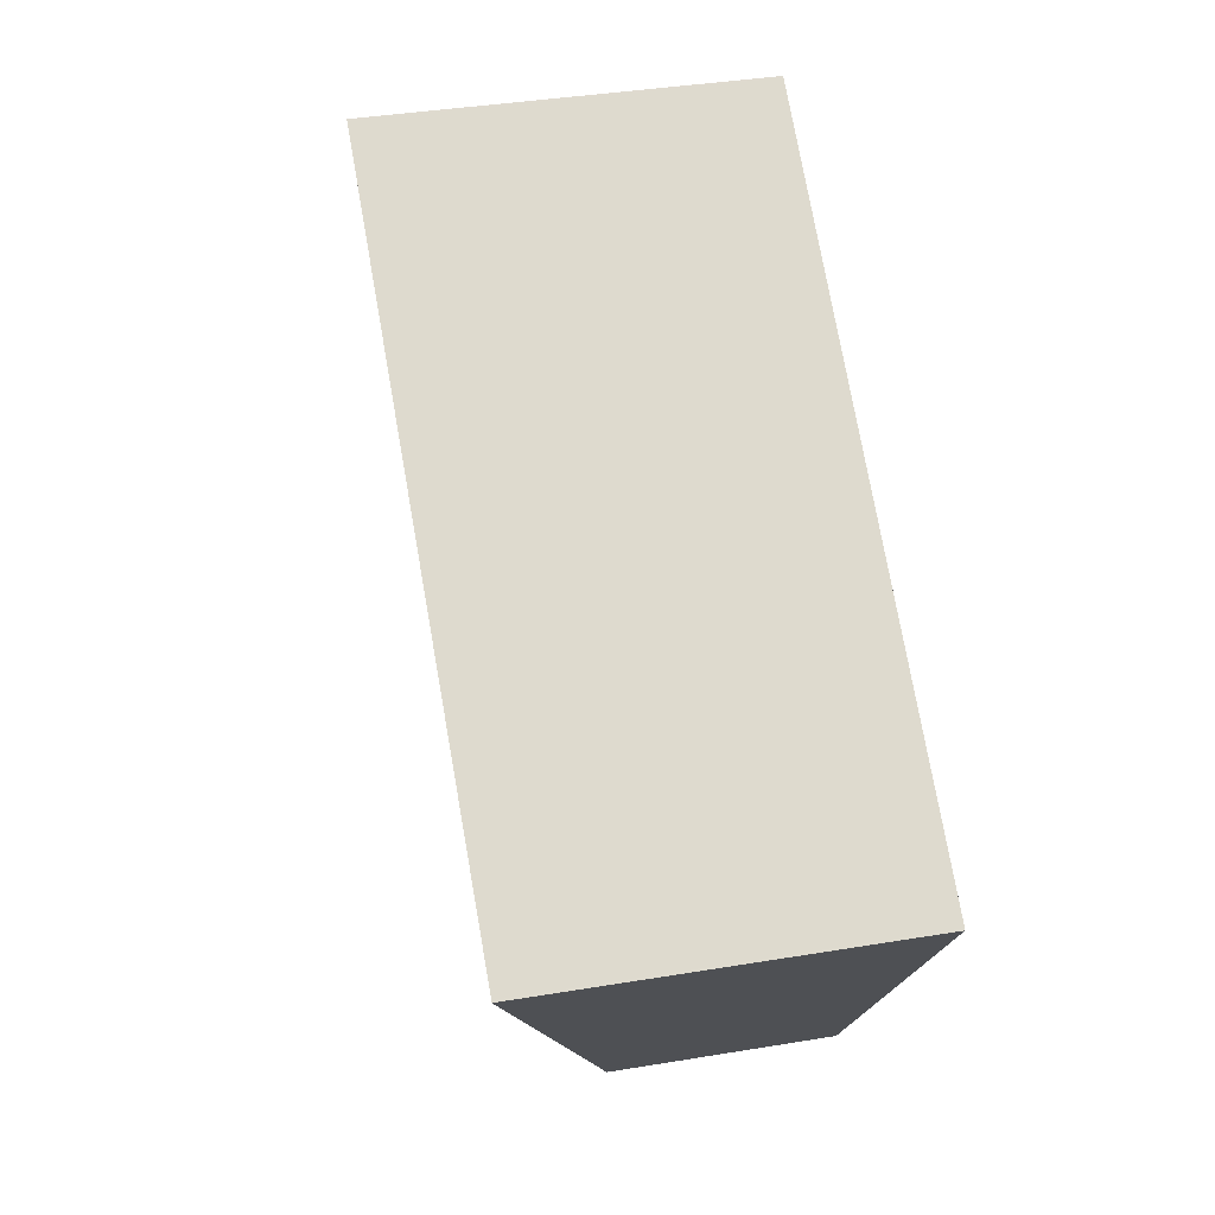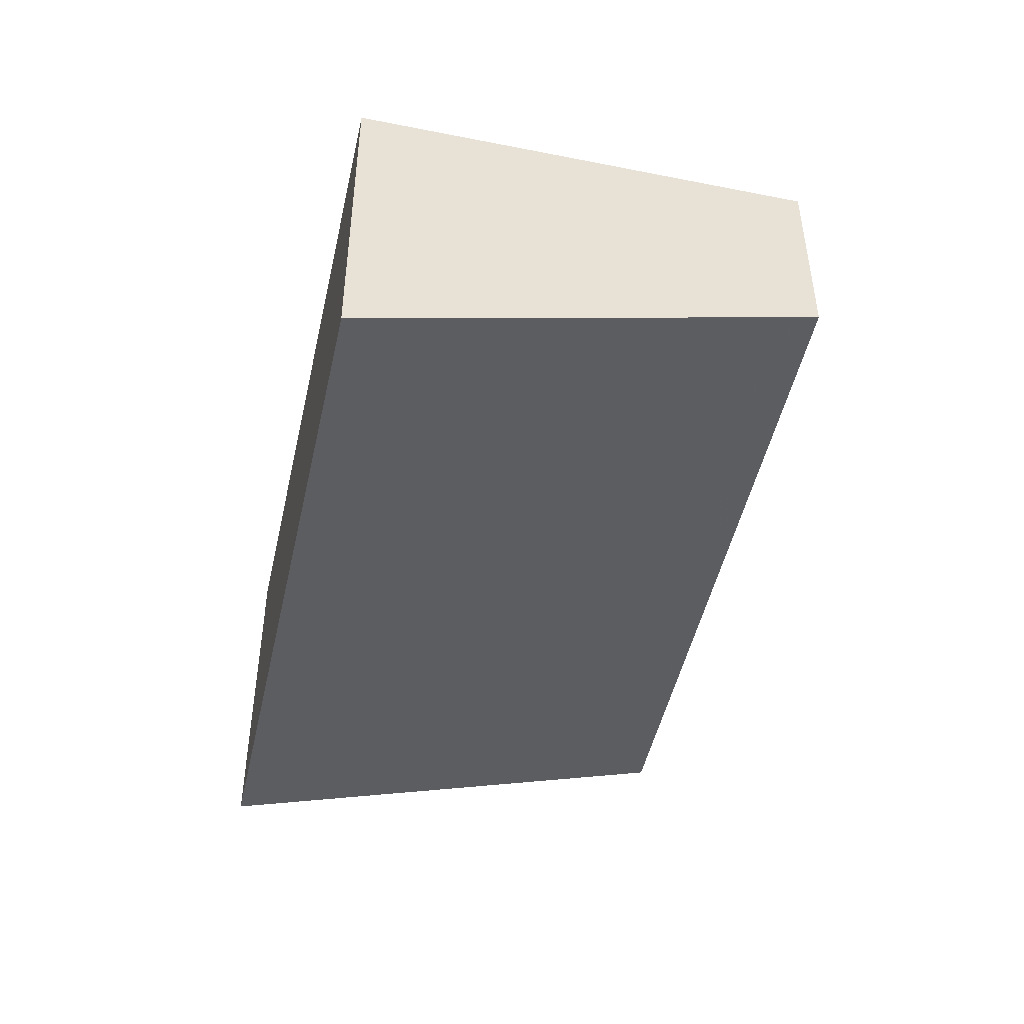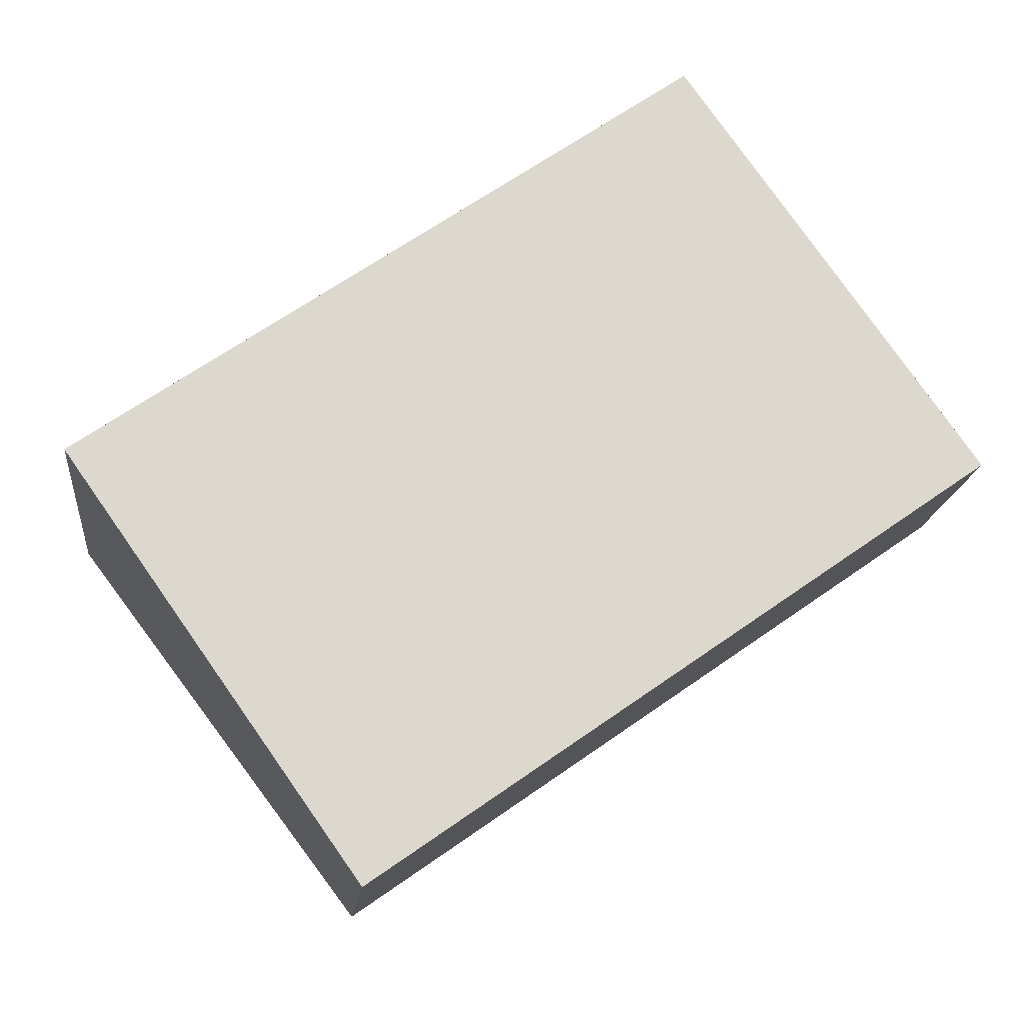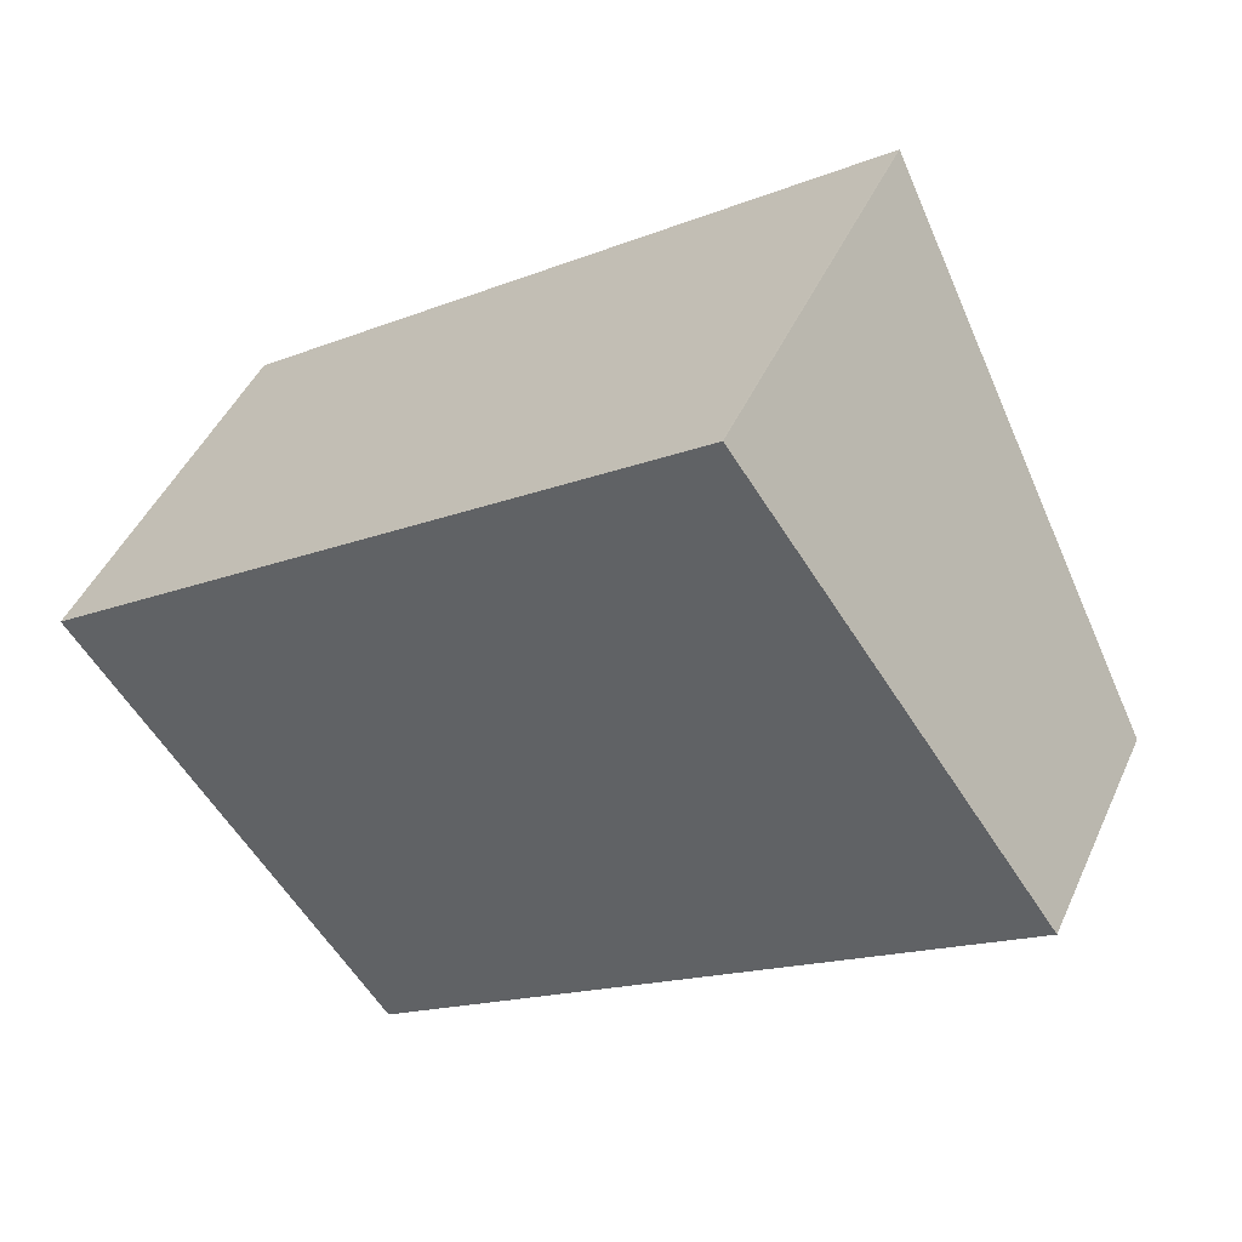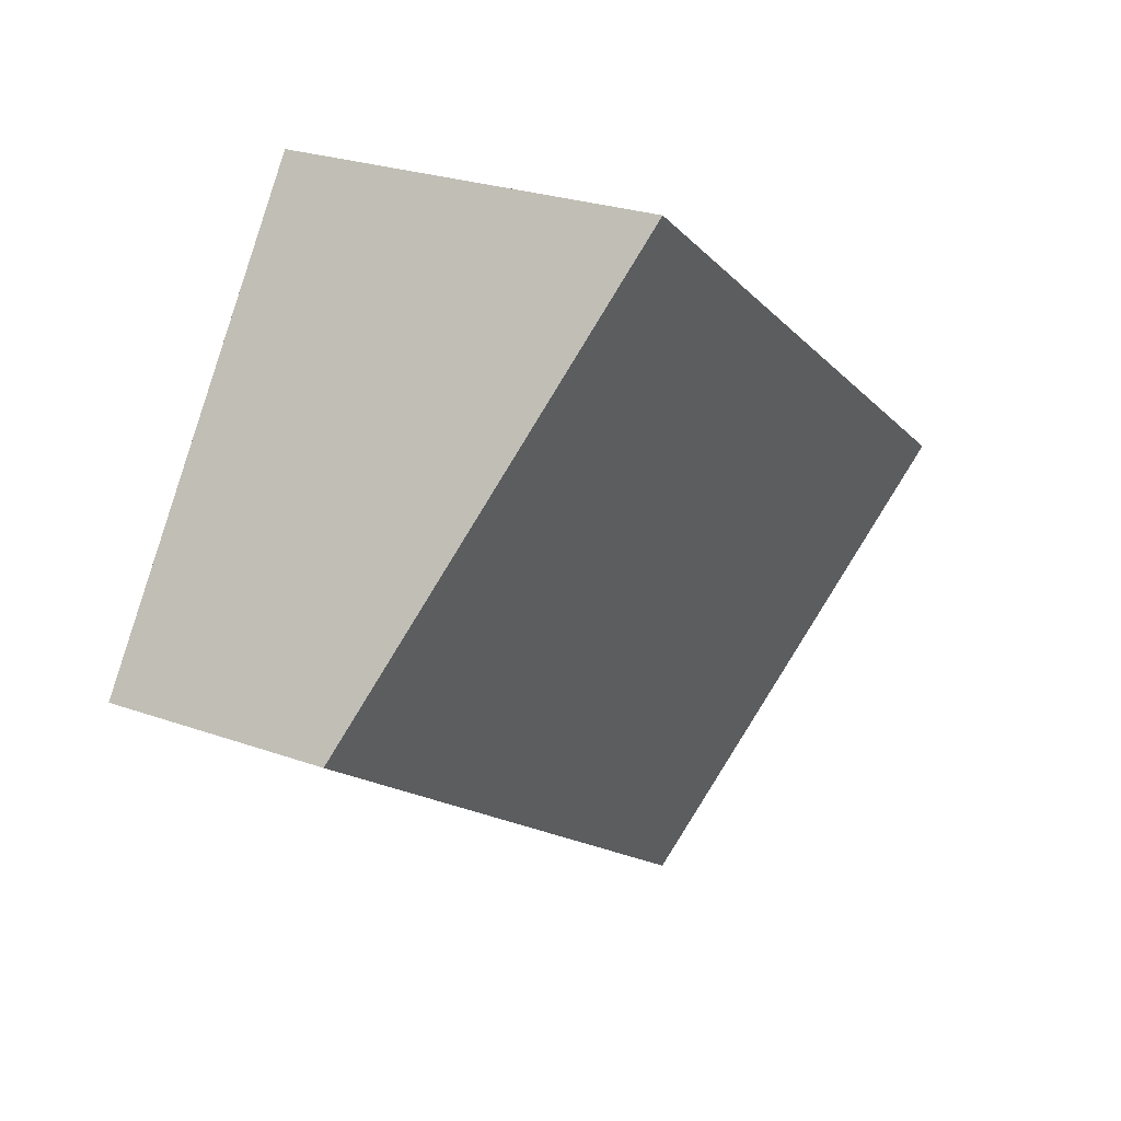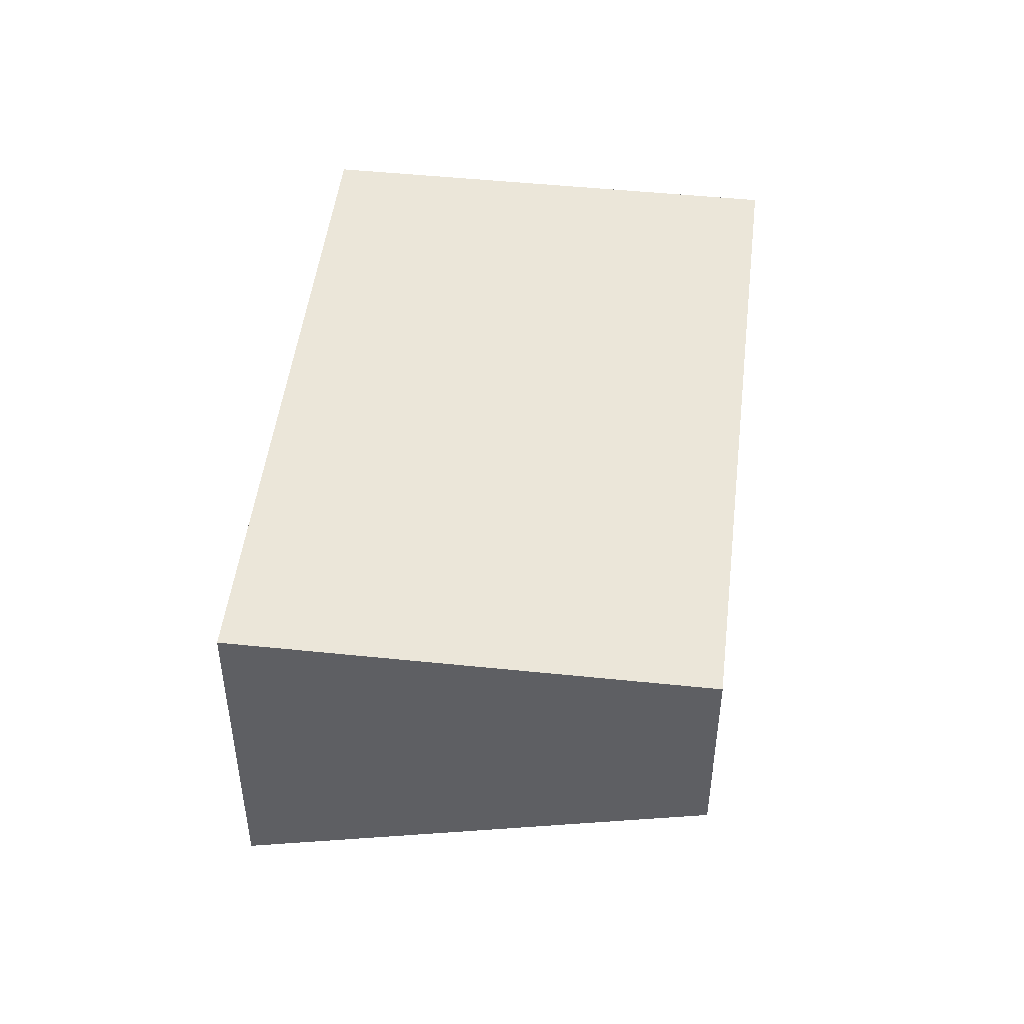
<metadata>
{"format":"obj","ext":"obj","renderer":"f3d","projection":"perspective","resolution":1024,"background":"white","views":[{"elev":37.4,"azim":-102.1,"up":"+Y"},{"elev":-48.3,"azim":-67.3,"up":"+Z"},{"elev":-16.7,"azim":-6.2,"up":"+Y"},{"elev":45.6,"azim":23.3,"up":"+Y"},{"elev":25.6,"azim":119.9,"up":"+Y"},{"elev":48.4,"azim":-48.1,"up":"+Z"}]}
</metadata>
<code>
v -2138 -1592 -0.8935
v -2141 -1594 -0.8888
v -2142 -1592 -1.494
v -2139 -1590 -1.499
v -2139 -1591 -1.305
v -2141 -1593 -1.301
v -2138 -1592 -0.8935
v -2139 -1591 -1.305
v -2139 -1590 -1.499
v -2138 -1592 -0.9591
v -2141 -1593 -0.9544
v -2138 -1592 -0.9591
v -2140 -1593 -0.8893
v -2141 -1593 -0.9549
v -2141 -1592 -1.301
v -2141 -1594 -0.8888
v -2141 -1593 -0.9544
v -2141 -1593 -1.301
v -2142 -1592 -1.495
v -2142 -1592 -1.494
v -2138 -1592 -0.8935
v -2138 -1592 -0.8935
v -2138 -1592 -1.11e-16
v -2138 -1592 0
v -2141 -1593 -0.9544
v -2141 -1594 -0.8888
v -2141 -1594 -1.11e-16
v -2141 -1593 1.11e-16
v -2142 -1592 -1.494
v -2142 -1592 -1.494
v -2142 -1592 0
v -2142 -1592 0
v -2139 -1591 -1.305
v -2139 -1590 -1.499
v -2139 -1590 0
v -2139 -1591 0
v -2138 -1592 -0.9591
v -2139 -1591 -1.305
v -2139 -1591 0
v -2138 -1592 0
v -2142 -1592 -1.494
v -2141 -1593 -1.301
v -2141 -1593 0
v -2142 -1592 0
v -2140 -1593 -0.8893
v -2138 -1592 -0.8935
v -2138 -1592 0
v -2140 -1593 1.11e-16
v -2139 -1590 -1.499
v -2139 -1590 -1.499
v -2139 -1590 0
v -2139 -1590 0
v -2141 -1593 -1.301
v -2141 -1593 -0.9544
v -2141 -1593 1.11e-16
v -2141 -1593 0
v -2138 -1592 -0.8935
v -2138 -1592 -0.9591
v -2138 -1592 0
v -2138 -1592 -1.11e-16
v -2141 -1594 -0.8888
v -2140 -1593 -0.8893
v -2140 -1593 1.11e-16
v -2141 -1594 -1.11e-16
v -2141 -1594 -0.8888
v -2141 -1594 -0.8888
v -2141 -1594 -1.11e-16
v -2141 -1594 -1.11e-16
v -2139 -1590 -1.499
v -2142 -1592 -1.495
v -2142 -1592 2.22e-16
v -2139 -1590 0
v -2142 -1592 -1.495
v -2142 -1592 -1.494
v -2142 -1592 0
v -2142 -1592 2.22e-16
v -2138 -1592 0
v -2141 -1594 0
v -2142 -1592 0
v -2139 -1590 0
f 9 4 5 8
f 10 8 5 12
f 15 8 10 14
f 19 9 8 15
f 14 10 7 13
f 12 1 7 10
f 17 14 13 16
f 18 15 14 17
f 16 2 11 17
f 17 11 6 18
f 20 19 15 18
f 18 6 3 20
f 22 23 24 21
f 26 27 28 25
f 30 31 32 29
f 34 35 36 33
f 38 39 40 37
f 42 43 44 41
f 46 47 48 45
f 50 51 52 49
f 54 55 56 53
f 58 59 60 57
f 62 63 64 61
f 66 67 68 65
f 70 71 72 69
f 74 75 76 73
f 78 79 80 77

</code>
